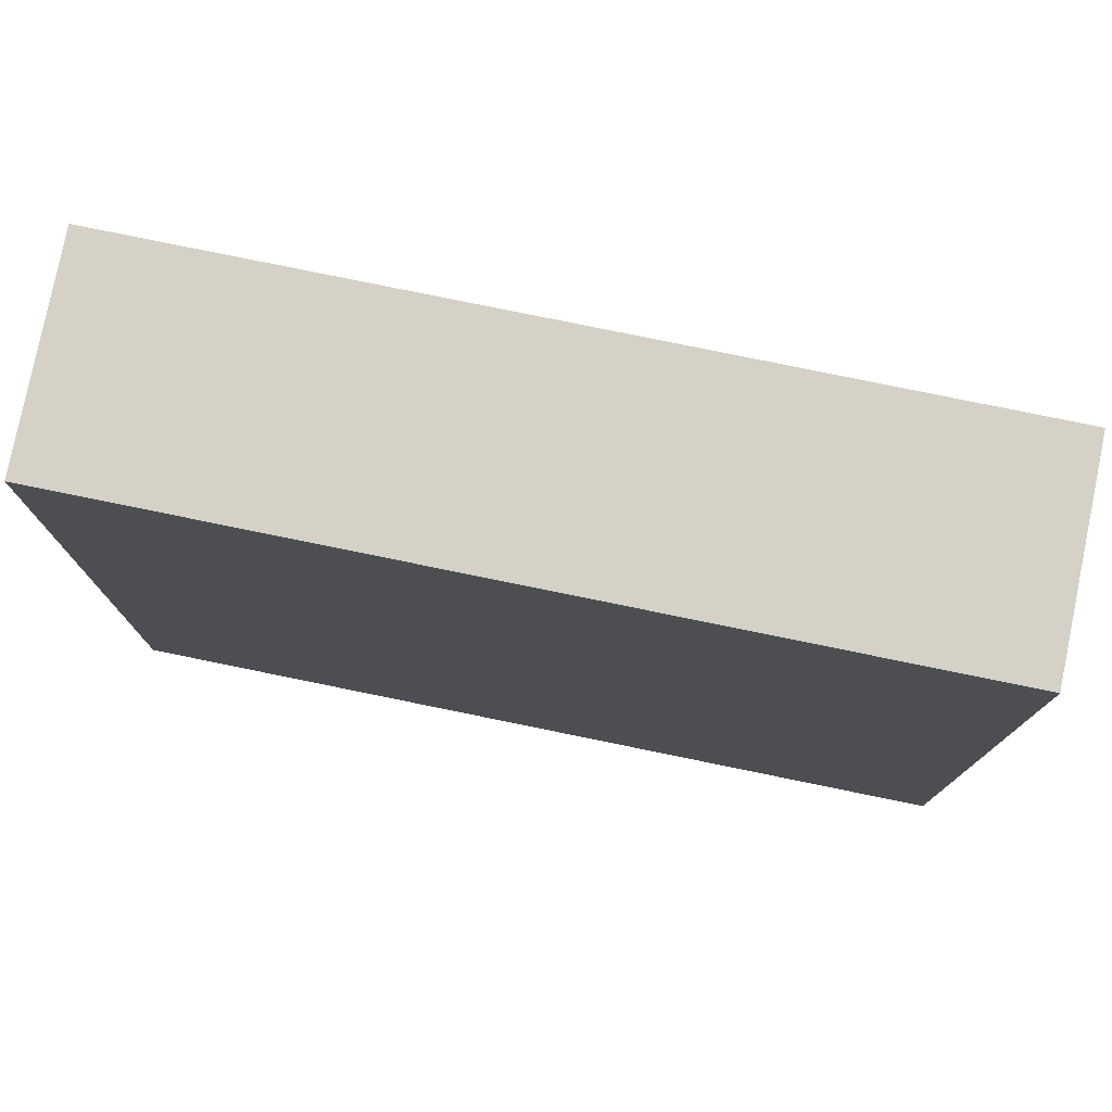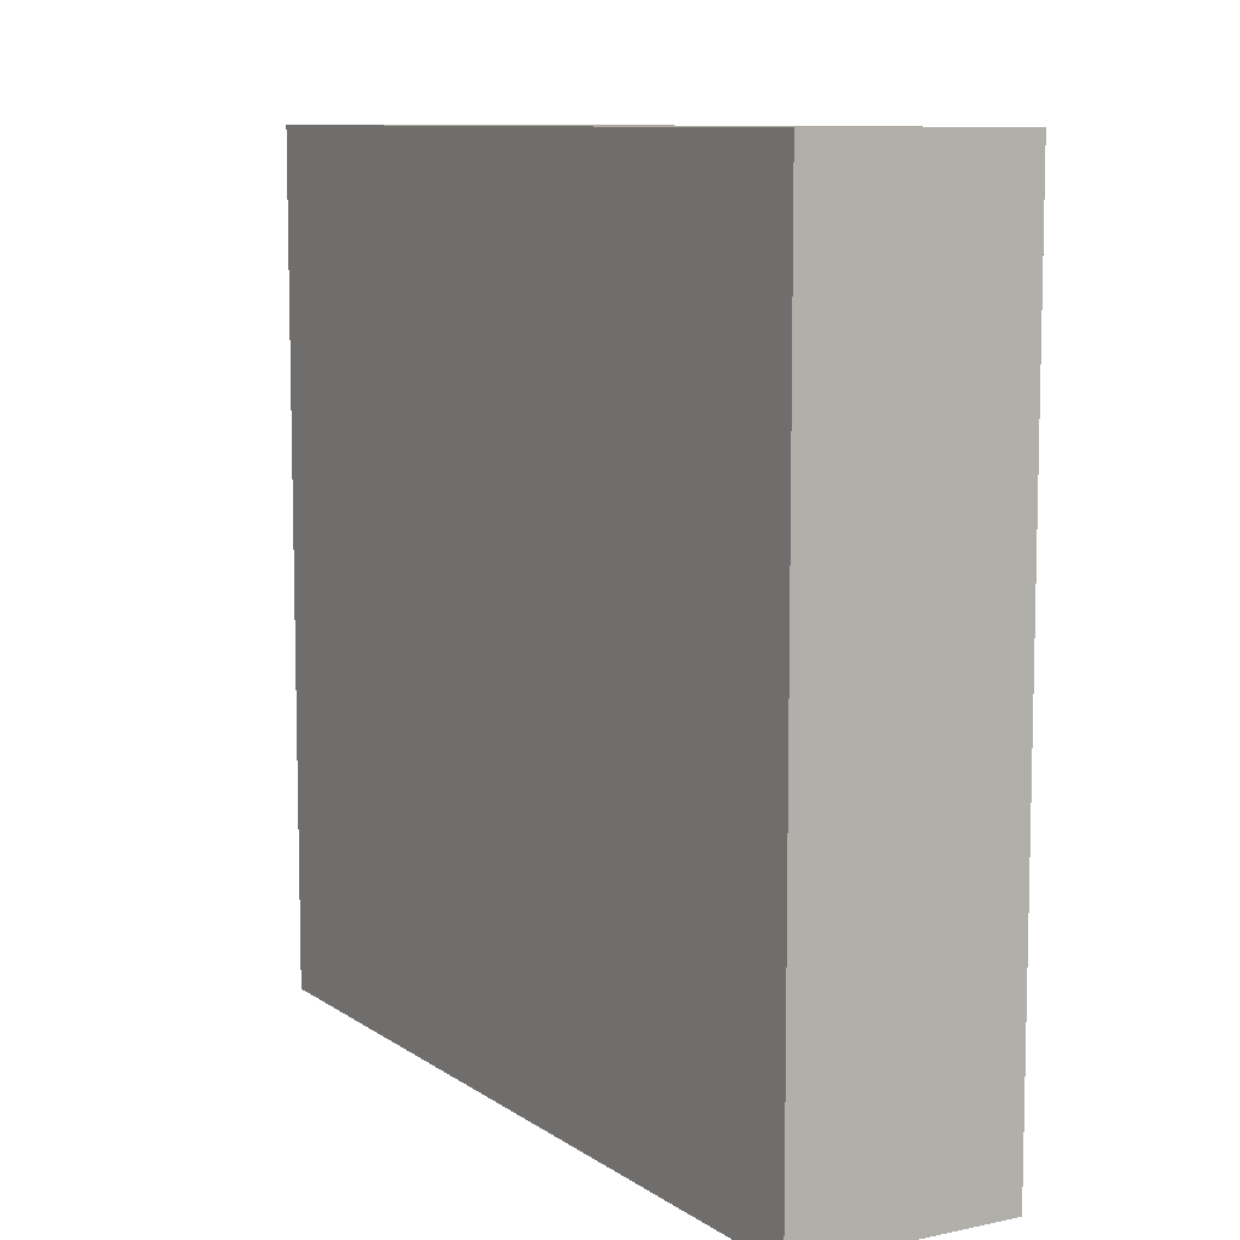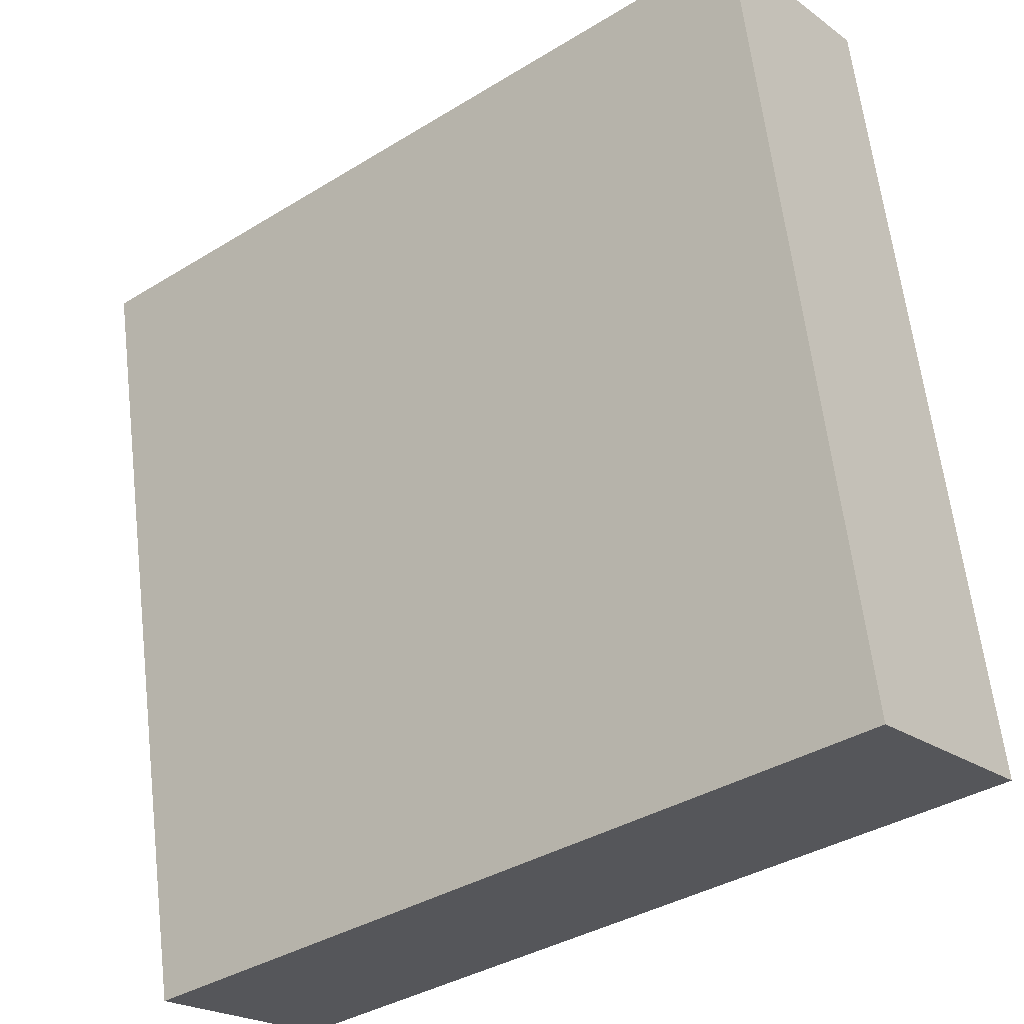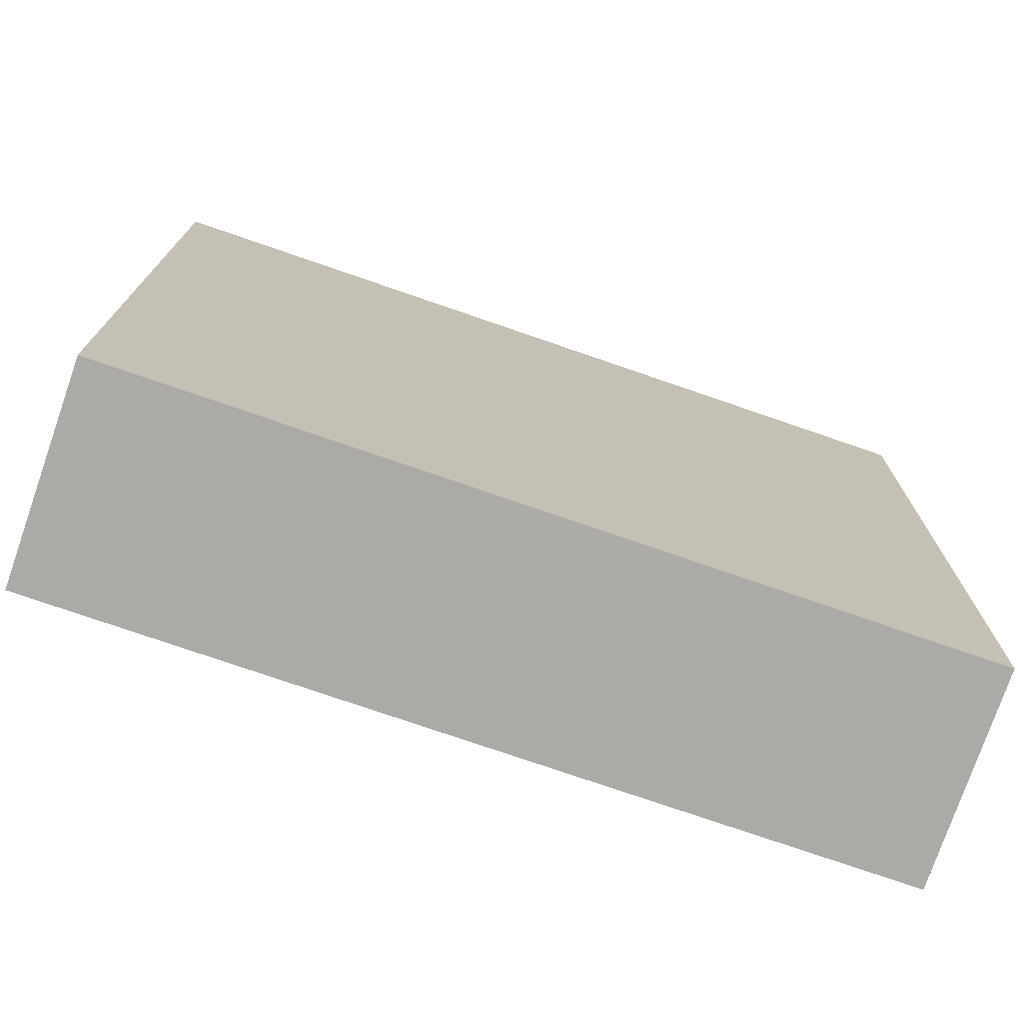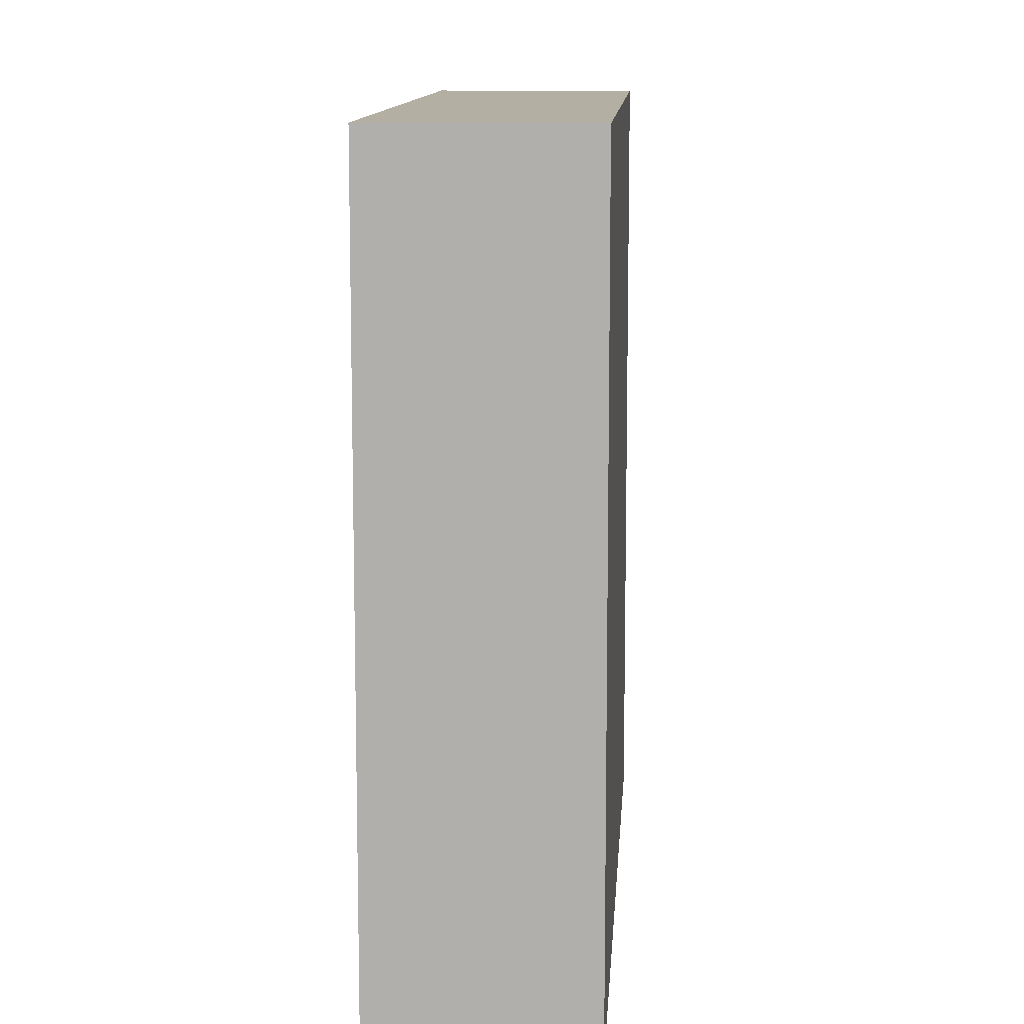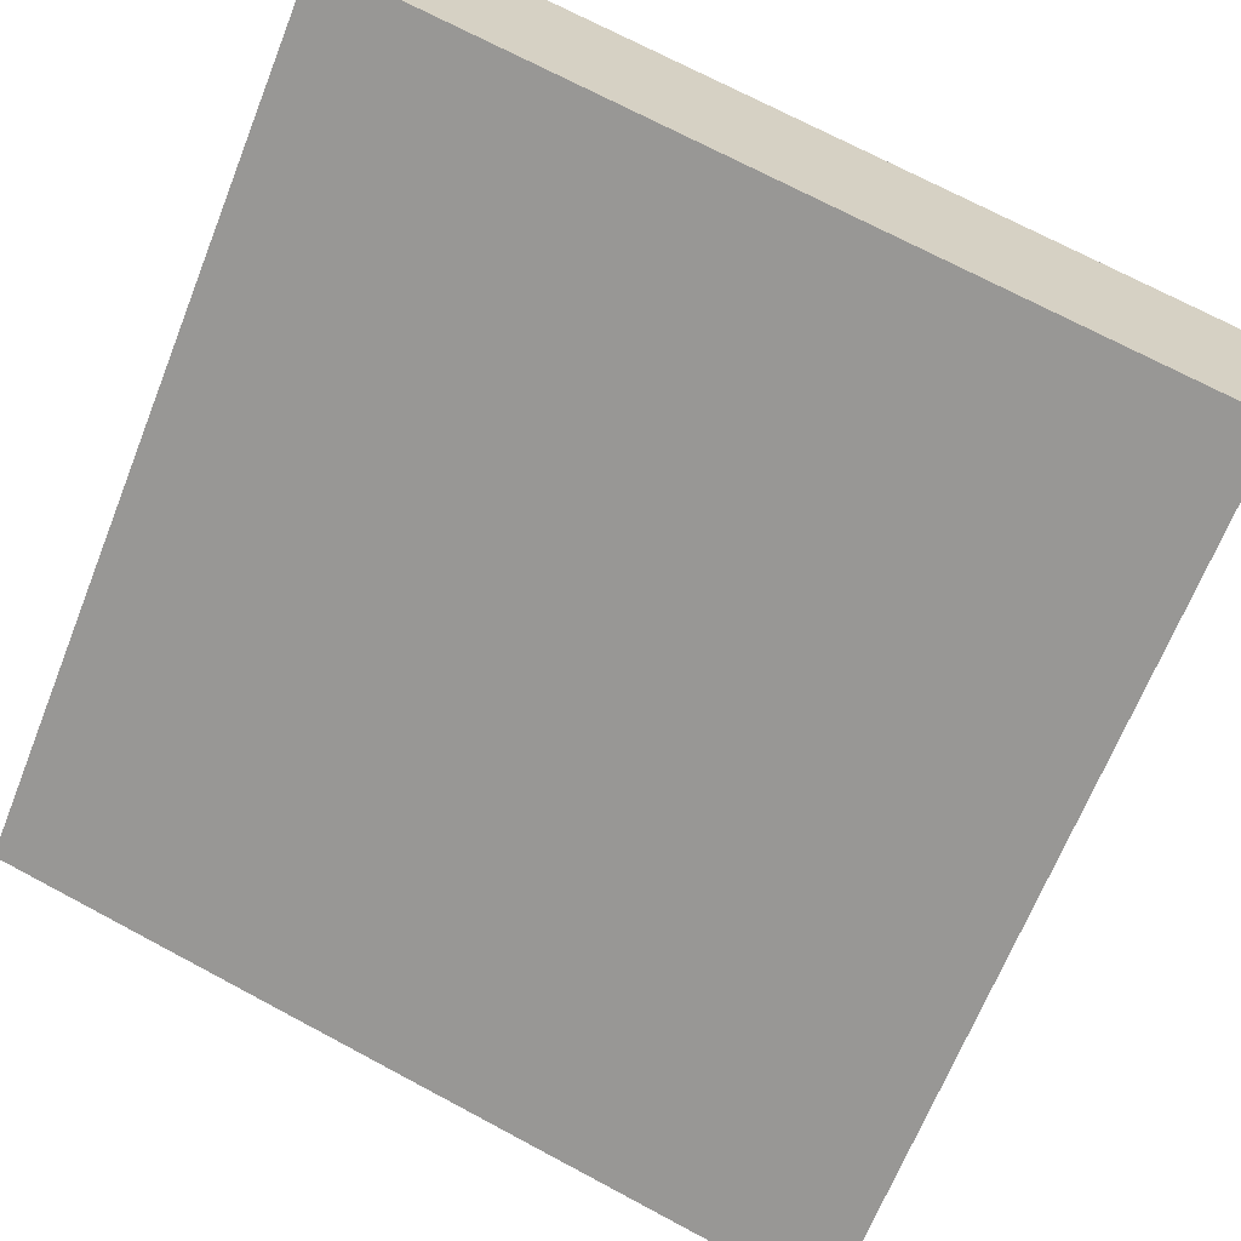
<metadata>
{"format":"obj","ext":"obj","renderer":"f3d","projection":"perspective","resolution":1024,"background":"white","views":[{"elev":78.7,"azim":50.4,"up":"+Y"},{"elev":9.3,"azim":-81.4,"up":"+Y"},{"elev":62.8,"azim":173.2,"up":"+Z"},{"elev":-75.7,"azim":19.8,"up":"+Y"},{"elev":11.2,"azim":-47.5,"up":"+Y"},{"elev":71.5,"azim":118.1,"up":"+Z"}]}
</metadata>
<code>
v -502.3 -518.8 228.4
v -330.2 -518.8 442.1
v -502.3 518.8 228.4
v -330.2 518.8 442.1
v 330.2 518.8 -442.1
v 502.3 518.8 -228.4
v 330.2 -518.8 -442.1
v 502.3 -518.8 -228.4
f 1 2 4 3
f 3 4 6 5
f 5 6 8 7
f 7 8 2 1
f 2 8 6 4
f 7 1 3 5

</code>
